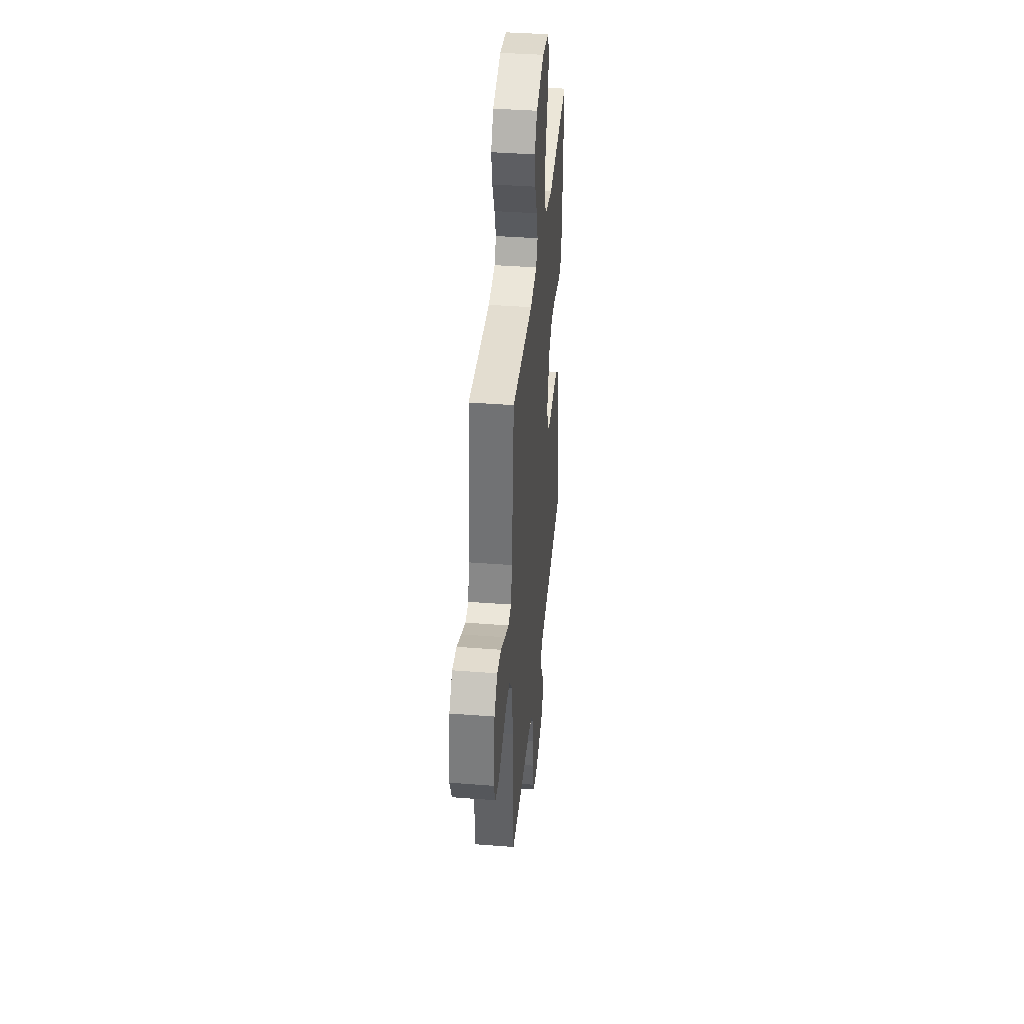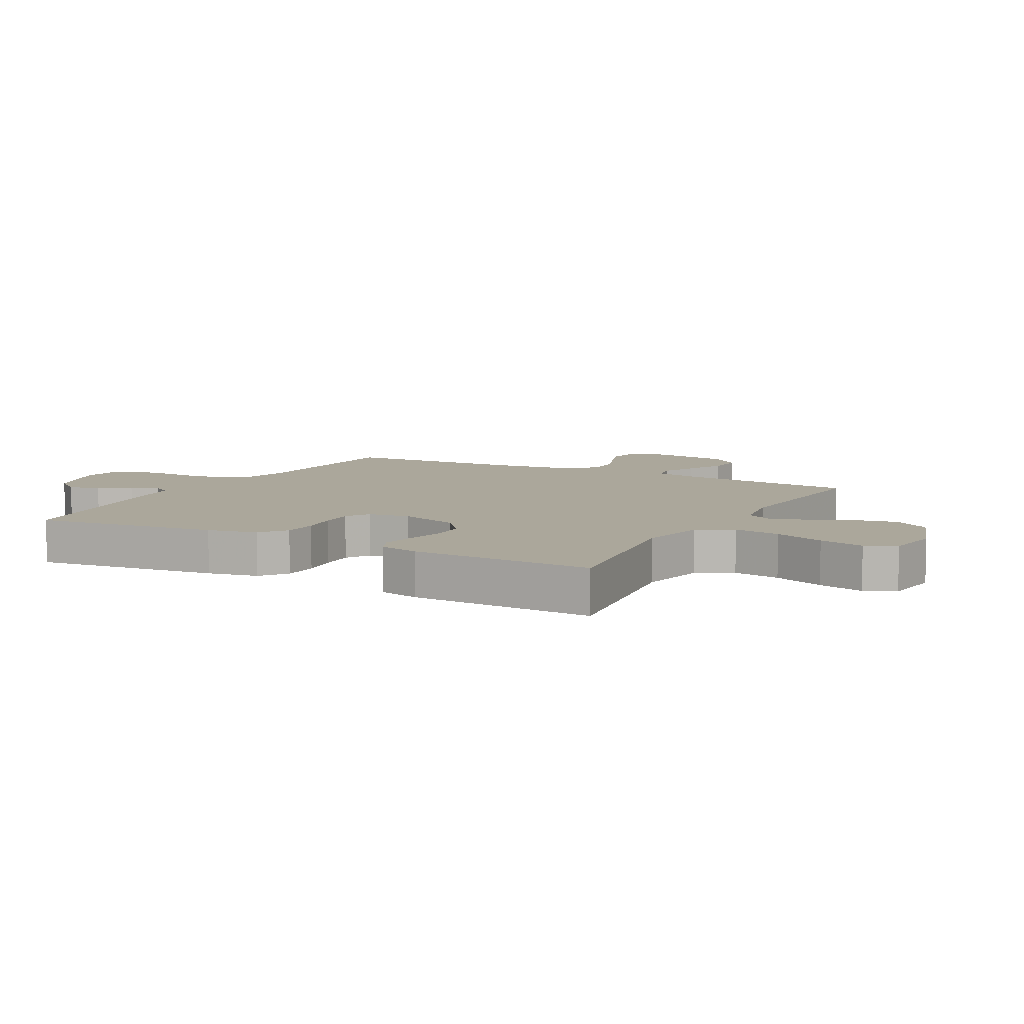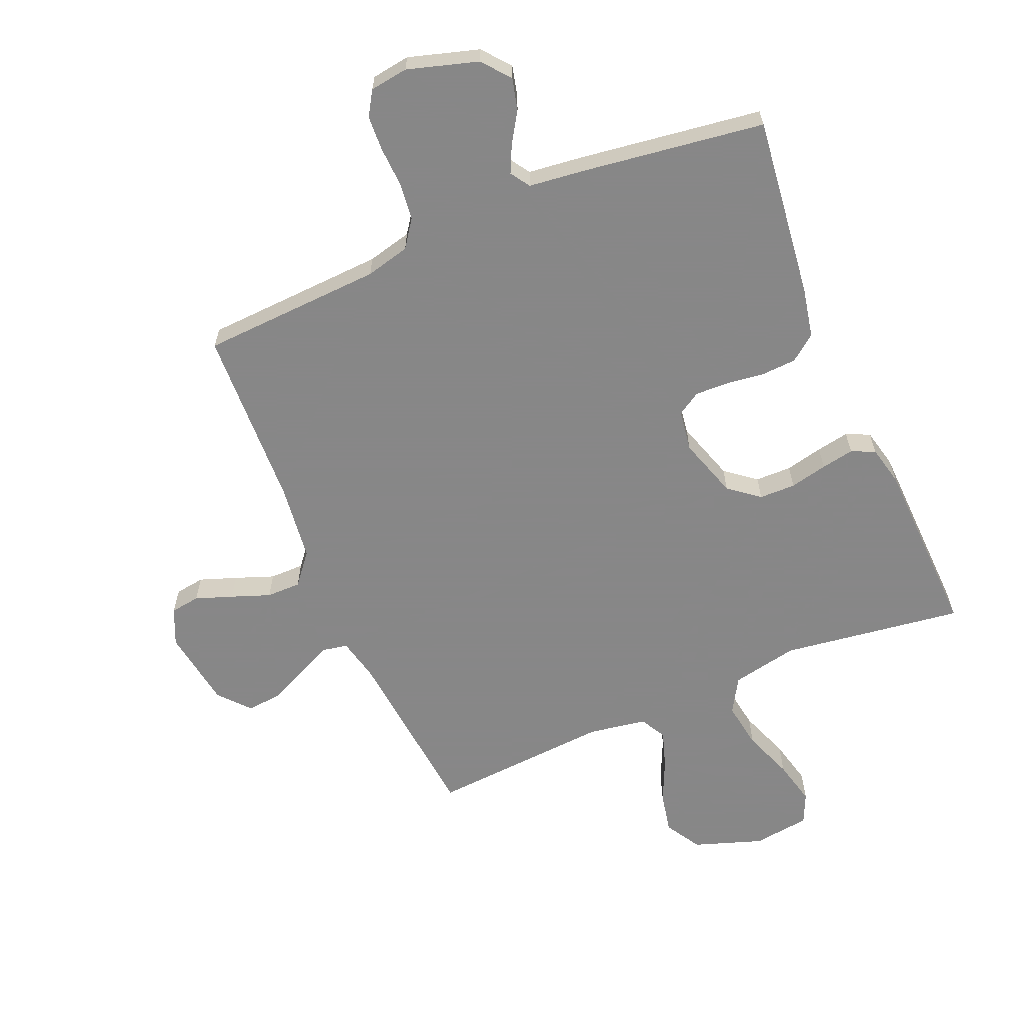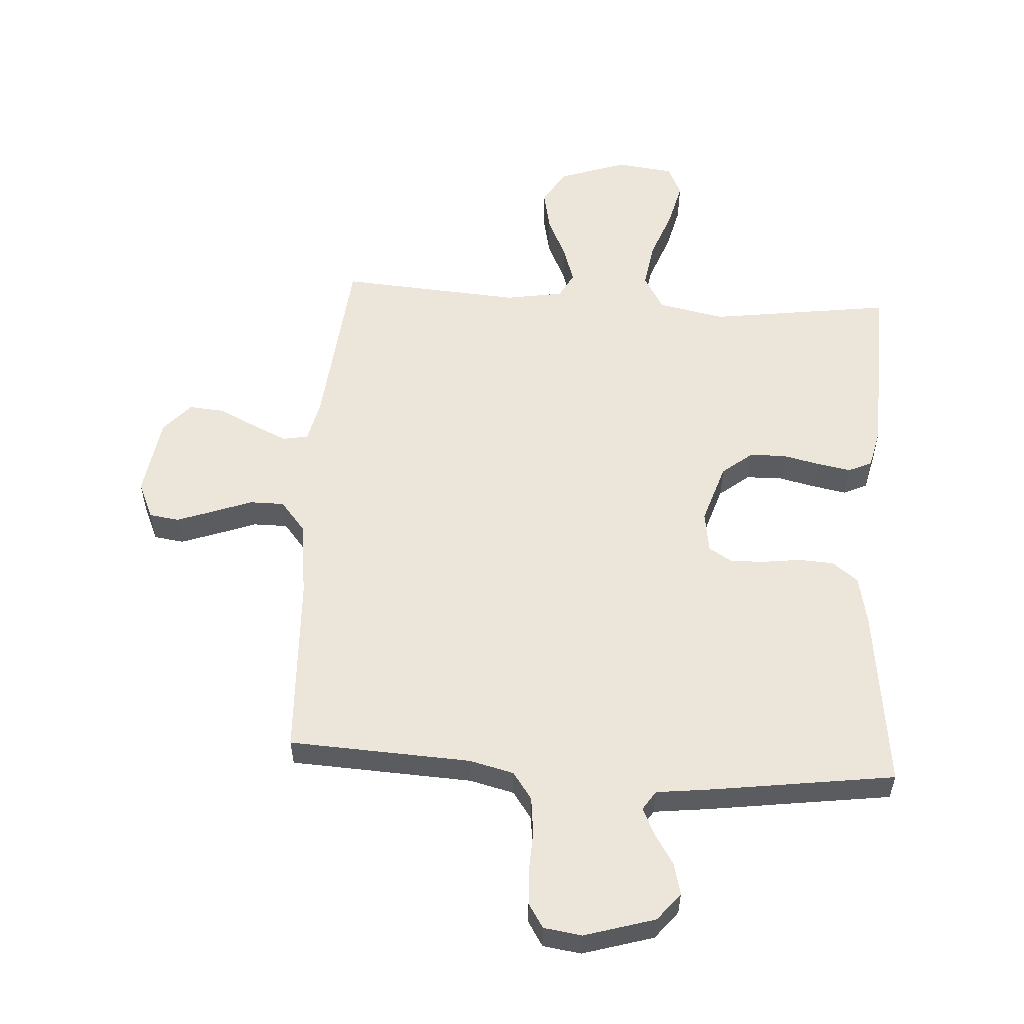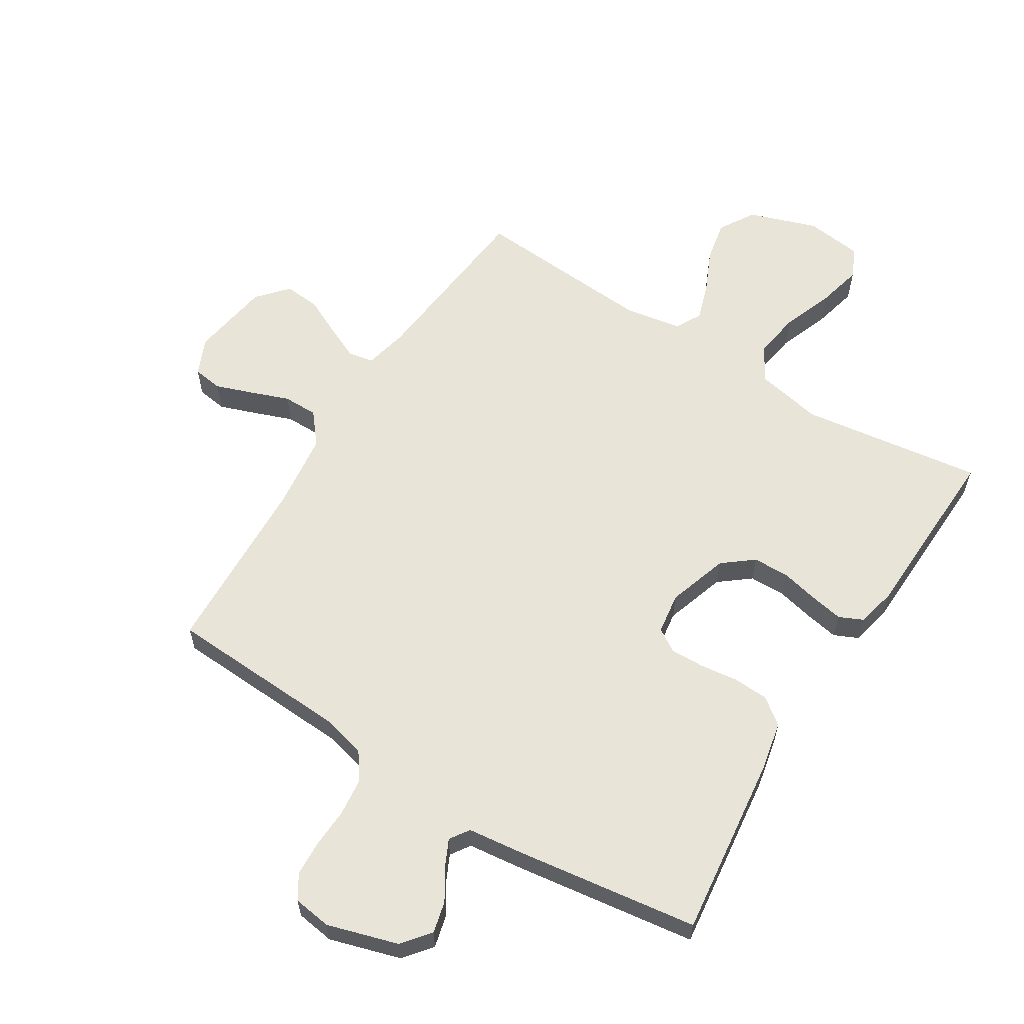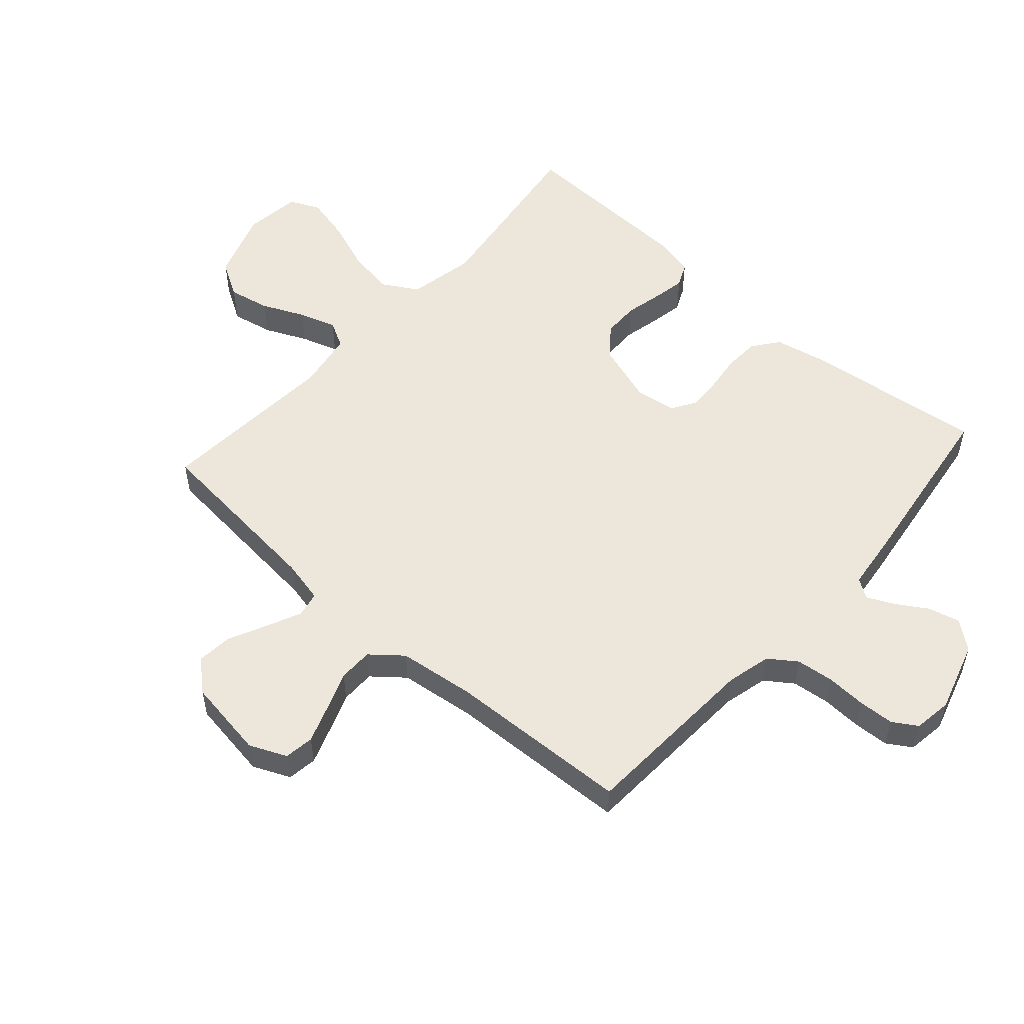
<metadata>
{"format":"obj","ext":"obj","renderer":"f3d","projection":"perspective","resolution":1024,"background":"white","views":[{"elev":39.3,"azim":95.5,"up":"+Z"},{"elev":8.1,"azim":-61.5,"up":"+Y"},{"elev":-62.6,"azim":-156.9,"up":"+Y"},{"elev":55.5,"azim":-176.3,"up":"+Y"},{"elev":60.2,"azim":-147.9,"up":"+Y"},{"elev":53.7,"azim":131.7,"up":"+Y"}]}
</metadata>
<code>
v -0.5 0.07 -0.5
v -0.463 0.07 -0.2
v -0.446 0.07 -0.118
v -0.403 0.07 -0.085
v -0.345 0.07 -0.082
v -0.283 0.07 -0.09
v -0.227 0.07 -0.092
v -0.188 0.07 -0.068
v -0.178 0.07 0
v -0.21 0.07 0.1
v -0.26 0.07 0.14
v -0.32 0.07 0.141
v -0.382 0.07 0.127
v -0.436 0.07 0.117
v -0.475 0.07 0.135
v -0.49 0.07 0.2
v -0.5 0.07 0.5
v -0.2 0.07 0.458
v -0.09 0.07 0.48
v -0.056 0.07 0.538
v -0.068 0.07 0.615
v -0.099 0.07 0.698
v -0.117 0.07 0.773
v -0.094 0.07 0.823
v 0 0.07 0.835
v 0.113 0.07 0.796
v 0.148 0.07 0.737
v 0.134 0.07 0.669
v 0.102 0.07 0.599
v 0.082 0.07 0.538
v 0.105 0.07 0.495
v 0.2 0.07 0.479
v 0.5 0.07 0.5
v 0.529 0.07 0.2
v 0.545 0.07 0.129
v 0.587 0.07 0.121
v 0.644 0.07 0.147
v 0.706 0.07 0.177
v 0.765 0.07 0.182
v 0.809 0.07 0.132
v 0.829 0.07 0
v 0.802 0.07 -0.061
v 0.753 0.07 -0.068
v 0.692 0.07 -0.046
v 0.628 0.07 -0.022
v 0.571 0.07 -0.022
v 0.529 0.07 -0.073
v 0.513 0.07 -0.2
v 0.5 0.07 -0.5
v 0.2 0.07 -0.515
v 0.127 0.07 -0.533
v 0.095 0.07 -0.578
v 0.088 0.07 -0.64
v 0.091 0.07 -0.706
v 0.088 0.07 -0.764
v 0.063 0.07 -0.804
v 0 0.07 -0.813
v -0.116 0.07 -0.778
v -0.153 0.07 -0.732
v -0.14 0.07 -0.68
v -0.108 0.07 -0.629
v -0.087 0.07 -0.585
v -0.108 0.07 -0.553
v -0.2 0.07 -0.542
v -0.5 0 -0.5
v -0.463 0 -0.2
v -0.446 0 -0.118
v -0.403 0 -0.085
v -0.345 0 -0.082
v -0.283 0 -0.09
v -0.227 0 -0.092
v -0.188 0 -0.068
v -0.178 0 0
v -0.21 0 0.1
v -0.26 0 0.14
v -0.32 0 0.141
v -0.382 0 0.127
v -0.436 0 0.117
v -0.475 0 0.135
v -0.49 0 0.2
v -0.5 0 0.5
v -0.2 0 0.458
v -0.09 0 0.48
v -0.056 0 0.538
v -0.068 0 0.615
v -0.099 0 0.698
v -0.117 0 0.773
v -0.094 0 0.823
v 0 0 0.835
v 0.113 0 0.796
v 0.148 0 0.737
v 0.134 0 0.669
v 0.102 0 0.599
v 0.082 0 0.538
v 0.105 0 0.495
v 0.2 0 0.479
v 0.5 0 0.5
v 0.529 0 0.2
v 0.545 0 0.129
v 0.587 0 0.121
v 0.644 0 0.147
v 0.706 0 0.177
v 0.765 0 0.182
v 0.809 0 0.132
v 0.829 0 0
v 0.802 0 -0.061
v 0.753 0 -0.068
v 0.692 0 -0.046
v 0.628 0 -0.022
v 0.571 0 -0.022
v 0.529 0 -0.073
v 0.513 0 -0.2
v 0.5 0 -0.5
v 0.2 0 -0.515
v 0.127 0 -0.533
v 0.095 0 -0.578
v 0.088 0 -0.64
v 0.091 0 -0.706
v 0.088 0 -0.764
v 0.063 0 -0.804
v 0 0 -0.813
v -0.116 0 -0.778
v -0.153 0 -0.732
v -0.14 0 -0.68
v -0.108 0 -0.629
v -0.087 0 -0.585
v -0.108 0 -0.553
v -0.2 0 -0.542
f 4 5 6
f 3 4 6
f 2 3 6
f 1 2 6
f 64 1 6
f 63 64 6
f 62 63 6 7
f 59 60 61
f 58 59 61
f 57 58 61
f 56 57 61
f 55 56 61
f 54 55 61
f 53 54 61
f 52 53 61 62
f 62 7 8
f 52 62 8
f 51 52 8
f 48 49 50
f 51 8 9
f 50 51 9
f 48 50 9
f 47 48 9
f 43 44 45
f 42 43 45
f 41 42 45
f 40 41 45
f 39 40 45
f 38 39 45
f 37 38 45
f 36 37 45 46
f 47 9 10
f 46 47 10
f 36 46 10
f 35 36 10
f 32 33 34
f 35 10 11
f 34 35 11
f 32 34 11
f 31 32 11
f 27 28 29
f 26 27 29
f 25 26 29
f 24 25 29
f 23 24 29
f 22 23 29
f 21 22 29
f 20 21 29 30
f 30 31 11
f 20 30 11
f 19 20 11
f 16 17 18
f 15 16 18
f 14 15 18
f 13 14 18
f 12 13 18
f 11 12 18 19
f 70 69 68
f 70 68 67
f 70 67 66
f 70 66 65
f 70 65 128
f 70 128 127
f 71 70 127 126
f 125 124 123
f 125 123 122
f 125 122 121
f 125 121 120
f 125 120 119
f 125 119 118
f 125 118 117
f 126 125 117 116
f 72 71 126
f 72 126 116
f 72 116 115
f 114 113 112
f 73 72 115
f 73 115 114
f 73 114 112
f 73 112 111
f 109 108 107
f 109 107 106
f 109 106 105
f 109 105 104
f 109 104 103
f 109 103 102
f 109 102 101
f 110 109 101 100
f 74 73 111
f 74 111 110
f 74 110 100
f 74 100 99
f 98 97 96
f 75 74 99
f 75 99 98
f 75 98 96
f 75 96 95
f 93 92 91
f 93 91 90
f 93 90 89
f 93 89 88
f 93 88 87
f 93 87 86
f 93 86 85
f 94 93 85 84
f 75 95 94
f 75 94 84
f 75 84 83
f 82 81 80
f 82 80 79
f 82 79 78
f 82 78 77
f 82 77 76
f 83 82 76 75
f 1 65 66 2
f 2 66 67 3
f 3 67 68 4
f 4 68 69 5
f 5 69 70 6
f 6 70 71 7
f 7 71 72 8
f 8 72 73 9
f 9 73 74 10
f 10 74 75 11
f 11 75 76 12
f 12 76 77 13
f 13 77 78 14
f 14 78 79 15
f 15 79 80 16
f 16 80 81 17
f 17 81 82 18
f 18 82 83 19
f 19 83 84 20
f 20 84 85 21
f 21 85 86 22
f 22 86 87 23
f 23 87 88 24
f 24 88 89 25
f 25 89 90 26
f 26 90 91 27
f 27 91 92 28
f 28 92 93 29
f 29 93 94 30
f 30 94 95 31
f 31 95 96 32
f 32 96 97 33
f 33 97 98 34
f 34 98 99 35
f 35 99 100 36
f 36 100 101 37
f 37 101 102 38
f 38 102 103 39
f 39 103 104 40
f 40 104 105 41
f 41 105 106 42
f 42 106 107 43
f 43 107 108 44
f 44 108 109 45
f 45 109 110 46
f 46 110 111 47
f 47 111 112 48
f 48 112 113 49
f 49 113 114 50
f 50 114 115 51
f 51 115 116 52
f 52 116 117 53
f 53 117 118 54
f 54 118 119 55
f 55 119 120 56
f 56 120 121 57
f 57 121 122 58
f 58 122 123 59
f 59 123 124 60
f 60 124 125 61
f 61 125 126 62
f 62 126 127 63
f 63 127 128 64
f 64 128 65 1

</code>
